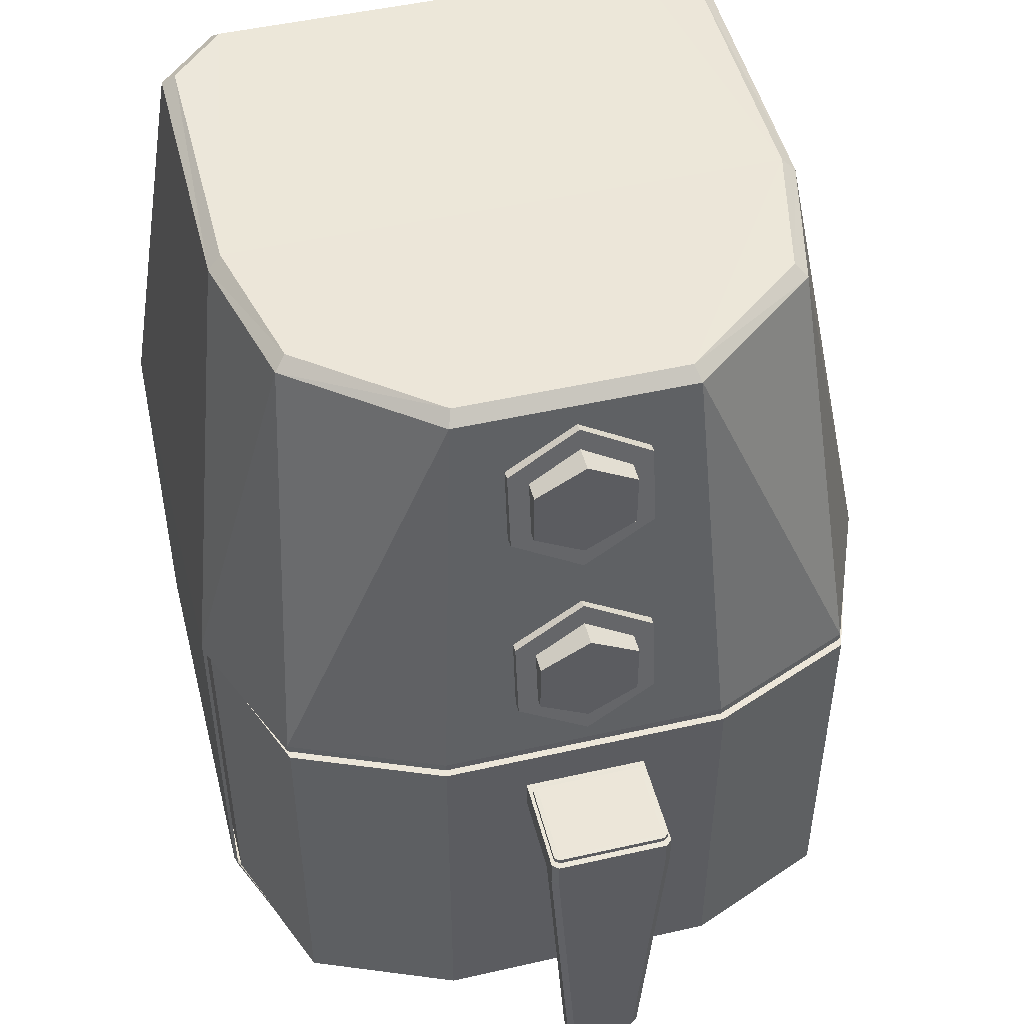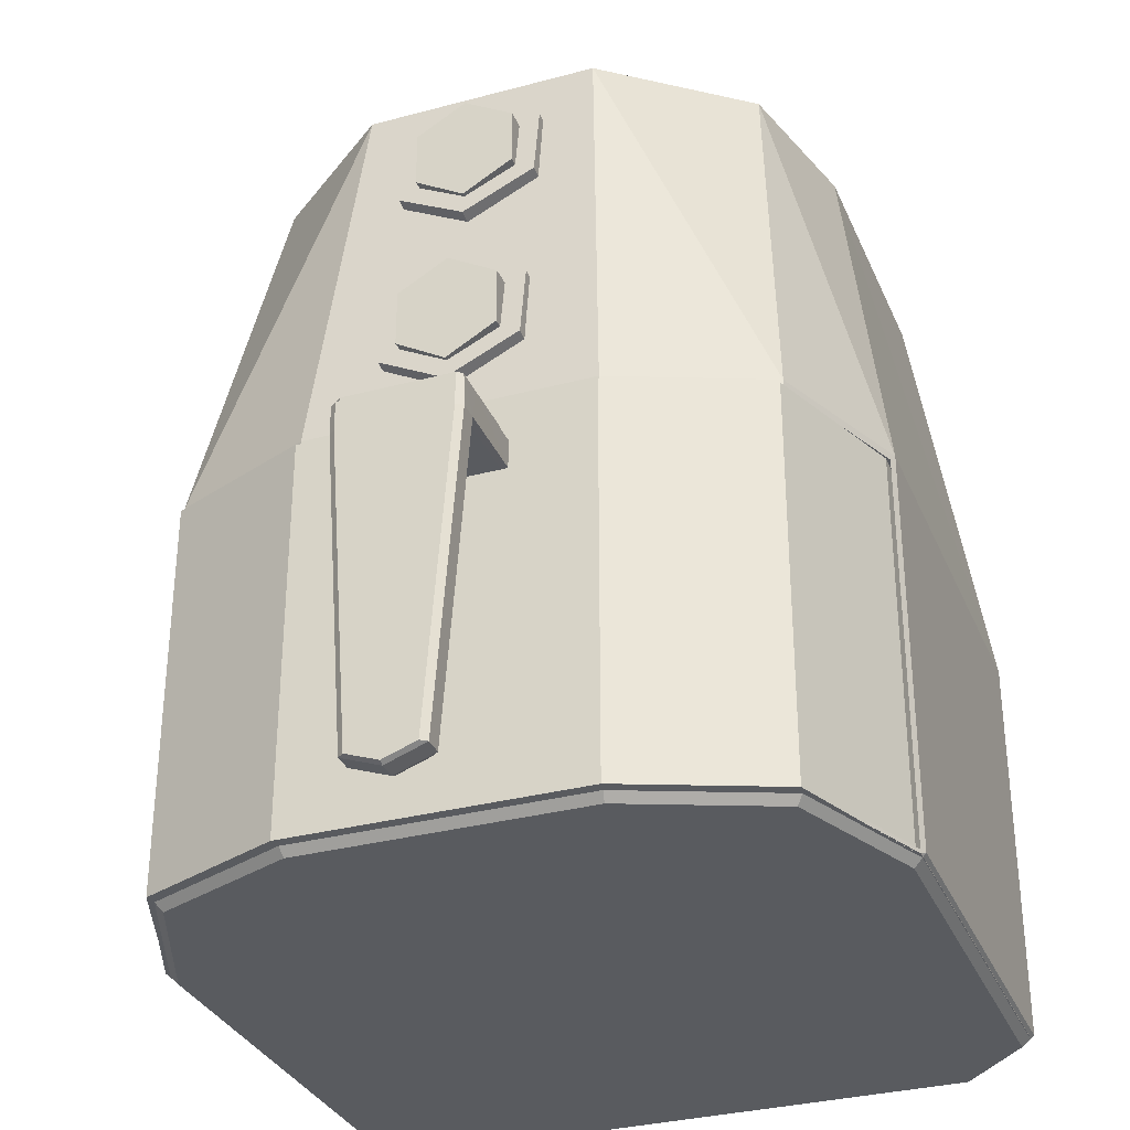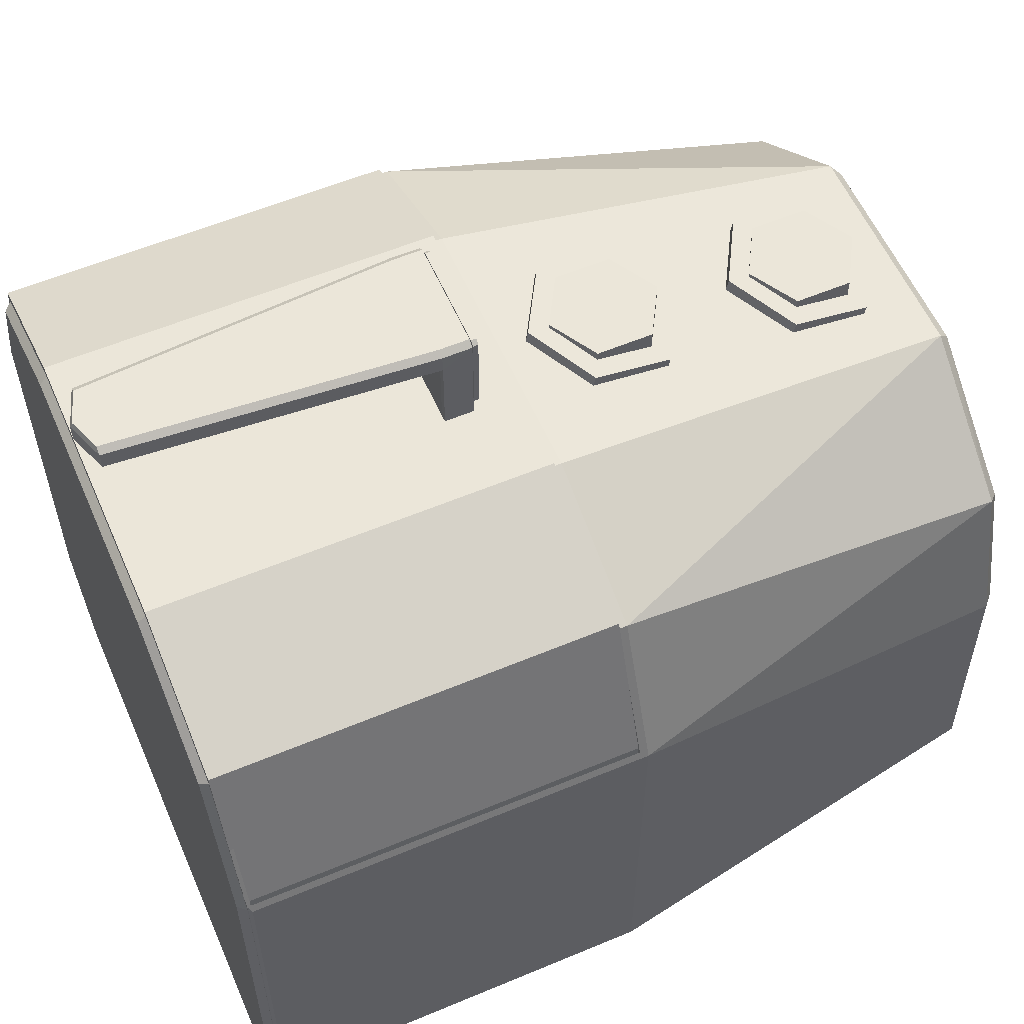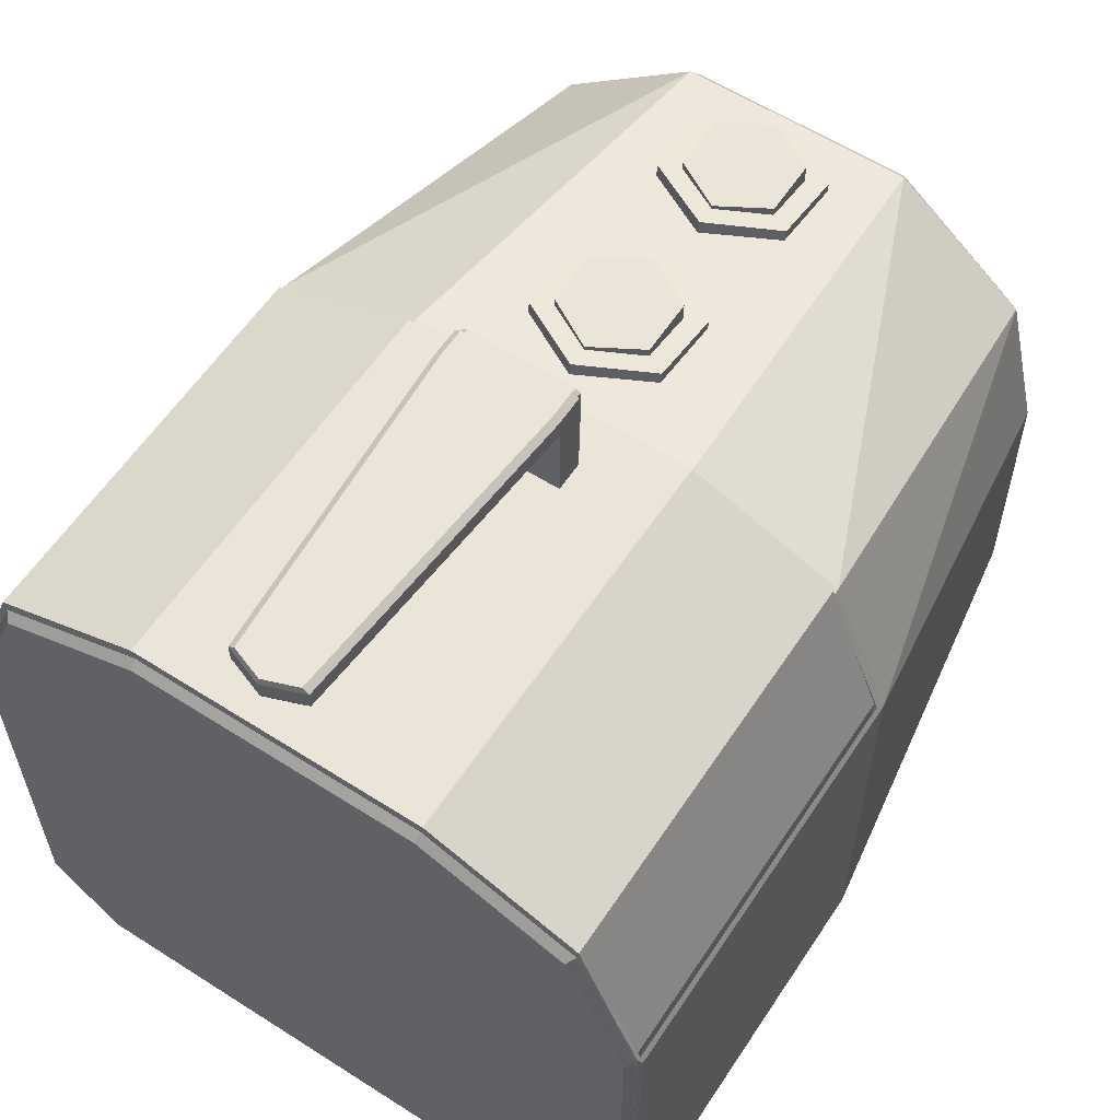
<metadata>
{"format":"obj","ext":"obj","renderer":"f3d","projection":"perspective","resolution":1024,"background":"white","views":[{"elev":48.9,"azim":-14.2,"up":"+Y"},{"elev":-32.2,"azim":20.5,"up":"+Y"},{"elev":57.6,"azim":66.5,"up":"+Z"},{"elev":59.1,"azim":33.3,"up":"+Z"}]}
</metadata>
<code>
o Airfryer1_Cube.001
v -0.1009 -0.2229 0.2426
v -0.2472 -0.2229 0.09937
v -0.2059 -0.2229 0.1991
v 0.2472 -0.2229 0.09937
v 0.2059 -0.2229 0.1991
v -0.2472 0.05598 0.09937
v -0.1009 0.05598 0.2426
v -0.2059 0.05598 0.1991
v 0.2472 0.05598 0.09937
v 0.1009 0.05598 0.2426
v 0.2059 0.05598 0.1991
v -0.2494 0.06164 -0.2028
v -0.1962 0.06164 -0.2565
v 0.1962 0.06164 -0.2565
v 0.2494 0.06164 -0.2028
v -0.2059 0.06164 0.1991
v -0.1009 0.06164 0.2426
v -0.2494 0.06164 0.09414
v 0.2059 0.06164 0.1991
v 0.1009 0.06164 0.2426
v 0.1009 -0.2229 0.2426
v 0.2494 0.06164 0.09414
v 0.1009 0.05598 -0.1967
v 0.1009 -0.2229 -0.1967
v 0.2059 -0.2229 -0.1967
v 0.2059 0.05598 -0.1967
v -0.1009 -0.2229 -0.1967
v -0.1009 0.05598 -0.1967
v -0.2059 0.05598 -0.1967
v -0.2059 -0.2229 -0.1967
v -0.2472 0.05598 -0.1967
v 0.2472 0.05598 -0.1967
v 0.2472 -0.2229 -0.1967
v -0.2472 -0.2229 -0.1967
v -0.1951 0.3665 0.01696
v -0.2045 0.3577 0.01997
v -0.07936 0.3658 0.1896
v -0.08274 0.3575 0.1991
v -0.1707 0.3658 0.1172
v -0.1788 0.3576 0.124
v 0.1009 -0.2203 0.2426
v 0.09925 -0.2286 0.2344
v 0.07936 0.3658 0.1896
v 0.08274 0.3575 0.1991
v 0.1951 0.3665 0.01696
v 0.2045 0.3577 0.01997
v 0.1707 0.3658 0.1172
v 0.1788 0.3576 0.124
v -0.2411 -0.2286 -0.1994
v -0.2494 -0.2203 -0.2028
v -0.1928 -0.2286 -0.2482
v -0.1962 -0.2203 -0.2565
v -0.1565 0.3695 -0.2101
v -0.1609 0.3615 -0.2194
v -0.195 0.3693 -0.1712
v -0.2045 0.3615 -0.1754
v 0.1928 -0.2286 -0.2482
v 0.1962 -0.2203 -0.2565
v 0.2411 -0.2286 -0.1994
v 0.2494 -0.2203 -0.2028
v 0.195 0.3693 -0.1712
v 0.2045 0.3615 -0.1754
v 0.1565 0.3695 -0.2101
v 0.1609 0.3615 -0.2194
v 0.1996 -0.2286 0.1928
v 0.2059 -0.2203 0.1991
v 0.2411 -0.2286 0.0925
v 0.2494 -0.2203 0.09414
v -0.2059 -0.2203 0.1991
v -0.1996 -0.2286 0.1928
v -0.09925 -0.2286 0.2344
v -0.1009 -0.2203 0.2426
v -0.2494 -0.2203 0.09414
v -0.2411 -0.2286 0.0925
v 0 0.188 0.2012
v 0 0.1929 0.2291
v 0.04873 0.1603 0.2061
v 0.04873 0.1652 0.234
v 0.04873 0.1049 0.2159
v 0.04873 0.1098 0.2437
v -0 0.07717 0.2208
v -0 0.08208 0.2486
v -0.04873 0.1049 0.2159
v -0.04873 0.1098 0.2437
v -0.04873 0.1603 0.2061
v -0.04873 0.1652 0.234
v 0 0.3389 0.1793
v 0 0.3438 0.2072
v 0.04873 0.3112 0.1842
v 0.04873 0.3161 0.212
v 0.04873 0.2557 0.194
v 0.04873 0.2606 0.2218
v -0 0.228 0.1989
v -0 0.2329 0.2267
v -0.04873 0.2557 0.194
v -0.04873 0.2606 0.2218
v -0.04873 0.3112 0.1842
v -0.04873 0.3161 0.212
f 62 14 64
f 35 43 45
f 38 16 17
f 3 27 30
f 52 12 13
f 21 66 5
f 1 41 21
f 60 14 15
f 44 17 20
f 36 12 18
f 8 28 7
f 21 27 1
f 5 24 21
f 9 33 4
f 48 22 46
f 15 46 22
f 13 56 54
f 18 50 73
f 15 68 60
f 54 14 13
f 4 66 68
f 13 58 52
f 7 16 8
f 6 16 18
f 11 20 10
f 67 71 74
f 9 19 11
f 9 68 22
f 3 72 1
f 2 69 3
f 6 73 2
f 44 19 48
f 10 17 7
f 23 27 24
f 24 26 23
f 25 32 26
f 28 30 27
f 29 34 30
f 9 26 32
f 7 23 10
f 6 29 8
f 2 30 34
f 4 25 5
f 11 23 26
f 2 31 6
f 37 40 38
f 39 36 40
f 65 41 42
f 65 68 66
f 70 72 69
f 70 73 74
f 43 48 47
f 47 46 45
f 41 71 42
f 37 44 43
f 51 50 52
f 57 60 59
f 55 54 56
f 61 64 63
f 49 73 50
f 51 58 57
f 68 59 60
f 63 54 53
f 55 36 35
f 46 61 45
f 40 18 16
f 76 77 75
f 78 79 77
f 79 82 81
f 82 83 81
f 84 82 80
f 84 85 83
f 86 75 85
f 81 83 85
f 88 89 87
f 90 91 89
f 92 93 91
f 93 96 95
f 94 92 88
f 96 97 95
f 97 88 87
f 93 95 97
f 62 15 14
f 45 61 63
f 63 53 45
f 53 55 35
f 45 53 35
f 35 39 37
f 43 35 37
f 43 47 45
f 38 40 16
f 3 1 27
f 52 50 12
f 21 41 66
f 1 72 41
f 60 58 14
f 44 38 17
f 36 56 12
f 8 29 28
f 21 24 27
f 5 25 24
f 9 32 33
f 48 19 22
f 15 62 46
f 13 12 56
f 18 12 50
f 15 22 68
f 54 64 14
f 4 5 66
f 13 14 58
f 7 17 16
f 6 8 16
f 11 19 20
f 74 49 51
f 51 57 74
f 57 59 67
f 74 57 67
f 67 65 42
f 71 67 42
f 71 70 74
f 9 22 19
f 9 4 68
f 3 69 72
f 2 73 69
f 6 18 73
f 44 20 19
f 10 20 17
f 23 28 27
f 24 25 26
f 25 33 32
f 28 29 30
f 29 31 34
f 9 11 26
f 7 28 23
f 6 31 29
f 2 3 30
f 4 33 25
f 11 10 23
f 2 34 31
f 37 39 40
f 39 35 36
f 65 66 41
f 65 67 68
f 70 71 72
f 70 69 73
f 43 44 48
f 47 48 46
f 41 72 71
f 37 38 44
f 51 49 50
f 57 58 60
f 55 53 54
f 61 62 64
f 49 74 73
f 51 52 58
f 68 67 59
f 63 64 54
f 55 56 36
f 46 62 61
f 40 36 18
f 76 78 77
f 78 80 79
f 79 80 82
f 82 84 83
f 80 78 84
f 78 76 84
f 76 86 84
f 84 86 85
f 86 76 75
f 85 75 77
f 77 79 85
f 79 81 85
f 88 90 89
f 90 92 91
f 92 94 93
f 93 94 96
f 92 90 88
f 88 98 96
f 96 94 88
f 96 98 97
f 97 98 88
f 97 87 89
f 89 91 97
f 91 93 97
o Basket1Airfryer1_Cube.005
v -0.2251 0.05589 -0.1494
v 0.2251 0.05589 -0.1494
v 0.2472 -0.223 -0.1714
v -0.2472 -0.223 -0.1714
v 0.2449 -0.223 0.1016
v 0.223 0.05589 0.09743
v -0.223 0.05589 0.09743
v -0.2449 -0.223 0.1016
v 0.2053 -0.223 0.2048
v 0.1882 0.05589 0.1881
v -0.1882 0.05589 0.1881
v -0.2053 -0.223 0.2048
v 0.1019 -0.223 0.2476
v 0.09752 0.05589 0.2256
v -0.09752 0.05589 0.2256
v -0.1019 -0.223 0.2476
v 0.2472 0.05589 -0.1714
v -0.2472 0.05589 -0.1714
v -0.2449 0.05589 0.1016
v 0.2449 0.05589 0.1016
v -0.2053 0.05589 0.2048
v 0.2053 0.05589 0.2048
v 0.1019 0.05589 0.2476
v -0.1019 0.05589 0.2476
v 0.223 -0.2057 0.09743
v -0.223 -0.2057 0.09743
v 0.1882 -0.2057 0.1881
v -0.1882 -0.2057 0.1881
v 0.2251 -0.2057 -0.1494
v -0.2251 -0.2057 -0.1494
v 0.09752 -0.2057 0.2256
v -0.09752 -0.2057 0.2256
v -0.1991 0.04407 -0.1275
v 0.1991 0.04407 -0.1275
v 0.2187 -0.2027 -0.1469
v -0.2187 -0.2027 -0.1469
v 0.2167 -0.2027 0.09454
v 0.1973 0.04407 0.09086
v -0.1973 0.04407 0.09086
v -0.2167 -0.2027 0.09454
v 0.1816 -0.2027 0.1858
v 0.1665 0.04407 0.1711
v -0.1665 0.04407 0.1711
v -0.1816 -0.2027 0.1858
v 0.09014 -0.2027 0.2237
v 0.08628 0.04407 0.2043
v -0.08628 0.04407 0.2043
v -0.09014 -0.2027 0.2237
v 0.2187 0.04407 -0.1469
v -0.2187 0.04407 -0.1469
v -0.2167 0.04407 0.09454
v 0.2167 0.04407 0.09454
v -0.1816 0.04407 0.1858
v 0.1816 0.04407 0.1858
v 0.09014 0.04407 0.2237
v -0.09014 0.04407 0.2237
v 0.1973 -0.1873 0.09086
v -0.1973 -0.1873 0.09086
v 0.1665 -0.1873 0.1711
v -0.1665 -0.1873 0.1711
v 0.1991 -0.1873 -0.1275
v -0.1991 -0.1873 -0.1275
v 0.08628 -0.1873 0.2043
v -0.08628 -0.1873 0.2043
v -0.03619 0.0245 0.3139
v -0.03619 0.0245 0.2529
v 0.03619 0.0245 0.3139
v 0.03619 0.0245 0.2529
v -0.03619 0.0245 0.3012
v 0.03619 0.0245 0.3012
v 0.03619 0.02 0.3012
v -0.03619 0.02 0.3012
v -0.03619 0.02 0.3139
v 0.03619 0.02 0.2529
v -0.03619 0.02 0.2529
v 0.03619 0.02 0.3139
v 0 0.003689 0.2422
v 0 0.003689 0.3212
v 0 0.003689 0.3012
v 0 0.0245 0.2529
v 0 0.0245 0.3139
v 0 0.02 0.3012
v 0 0.02 0.2529
v 0 0.02 0.3139
v -0.03896 0.003689 0.3212
v -0.04352 0.003689 0.3176
v -0.04352 0.00391 0.2422
v -0.03896 0.003689 0.2422
v 0.04352 0.003689 0.3176
v 0.03896 0.003689 0.3212
v 0.03896 0.003689 0.2422
v 0.04352 0.00391 0.2422
v -0.04353 0.00391 0.3048
v -0.03896 0.003689 0.3012
v 0.03896 0.003689 0.3012
v 0.04353 0.00391 0.3048
v 0.02273 -0.2175 0.3012
v 0.02728 -0.2175 0.3048
v 0.02273 -0.2175 0.3212
v 0.02728 -0.2175 0.3176
v -0.02273 -0.2175 0.3212
v -0.02728 -0.2175 0.3176
v -0.02273 -0.2175 0.3012
v -0.02728 -0.2175 0.3048
v -0.04352 0.02428 0.3012
v -0.04014 0.0245 0.3012
v -0.04007 0.0245 0.3178
v -0.03896 0.02428 0.3212
v -0.04352 0.02428 0.3176
v 0.04029 0.0245 0.2469
v 0.04352 0.02428 0.2422
v -0.04029 0.0245 0.2469
v -0.04352 0.02428 0.2422
v 0.04352 0.02428 0.3012
v 0.04014 0.0245 0.3012
v 0.04352 0.02428 0.3176
v 0.03896 0.02428 0.3212
v 0.04007 0.0245 0.3178
v 0 0.02428 0.2422
v 0 0.0245 0.2469
v 0 0.02428 0.3212
v 0 0.0245 0.3178
v 0 -0.2258 0.3212
v 0 -0.2275 0.3176
v 0 -0.2258 0.3012
v 0 -0.2275 0.3048
v -0.0379 0.02547 0.3152
v -0.0379 0.02563 0.3178
v -0.04124 0.02563 0.3152
v -0.0379 0.02931 0.3178
v -0.0379 0.02947 0.3152
v -0.04124 0.02931 0.3152
v -0.0379 0.02547 0.2555
v -0.04124 0.02563 0.2555
v -0.0379 0.02563 0.2528
v -0.0379 0.02947 0.2555
v -0.0379 0.02931 0.2528
v -0.04124 0.02931 0.2555
v 0.0379 0.02547 0.3152
v 0.04124 0.02563 0.3152
v 0.0379 0.02563 0.3178
v 0.0379 0.02947 0.3152
v 0.0379 0.02931 0.3178
v 0.04124 0.02931 0.3152
v 0.0379 0.02547 0.2555
v 0.0379 0.02563 0.2528
v 0.04124 0.02563 0.2555
v 0.0379 0.02947 0.2555
v 0.04124 0.02931 0.2555
v 0.0379 0.02931 0.2528
f 101 116 115
f 106 119 117
f 105 128 99
f 102 117 116
f 101 106 102
f 115 103 101
f 109 124 105
f 103 110 106
f 118 107 103
f 112 130 113
f 122 111 121
f 110 122 119
f 107 114 110
f 120 111 107
f 100 116 99
f 99 117 105
f 100 118 115
f 109 117 119
f 108 118 104
f 113 121 112
f 109 122 113
f 108 121 120
f 128 123 127
f 125 130 129
f 124 125 123
f 113 126 109
f 108 123 125
f 100 123 104
f 99 127 100
f 108 129 112
f 101 102 116
f 106 110 119
f 105 124 128
f 102 106 117
f 101 103 106
f 115 118 103
f 109 126 124
f 103 107 110
f 118 120 107
f 112 129 130
f 122 114 111
f 110 114 122
f 107 111 114
f 120 121 111
f 100 115 116
f 99 116 117
f 100 104 118
f 109 105 117
f 108 120 118
f 113 122 121
f 109 119 122
f 108 112 121
f 128 124 123
f 125 126 130
f 124 126 125
f 113 130 126
f 108 104 123
f 100 127 123
f 99 128 127
f 108 125 129
f 241 226 239
f 247 238 245
f 234 240 246
f 230 232 227
f 235 244 233
f 133 148 147
f 138 151 149
f 137 160 131
f 134 149 148
f 133 138 134
f 147 135 133
f 141 156 137
f 135 142 138
f 150 139 135
f 144 162 145
f 154 143 153
f 142 154 151
f 139 146 142
f 152 143 139
f 132 148 131
f 131 149 137
f 132 150 147
f 141 149 151
f 140 150 136
f 145 153 144
f 141 154 145
f 140 153 152
f 160 155 159
f 158 161 157
f 156 157 155
f 145 158 141
f 140 155 157
f 132 155 136
f 131 159 132
f 140 161 144
f 217 175 186
f 212 190 209
f 176 197 188
f 199 176 183
f 171 167 163
f 206 176 219
f 203 185 191
f 172 168 166
f 177 201 192
f 202 184 191
f 204 163 167
f 219 188 215
f 195 177 193
f 214 194 212
f 164 204 167
f 165 213 168
f 166 218 178
f 163 220 179
f 220 165 179
f 182 169 180
f 180 172 181
f 169 165 168
f 182 163 179
f 181 166 178
f 170 164 167
f 173 178 164
f 174 179 165
f 170 181 173
f 171 180 170
f 213 166 168
f 218 164 178
f 198 224 196
f 177 186 175
f 222 202 224
f 209 190 189
f 193 175 189
f 187 196 194
f 205 207 206
f 214 216 215
f 204 207 205
f 207 183 206
f 192 185 186
f 217 210 218
f 212 208 213
f 187 215 188
f 220 215 216
f 210 203 204
f 214 213 216
f 190 193 189
f 222 199 200
f 224 195 196
f 183 200 199
f 202 192 201
f 188 198 187
f 196 193 194
f 208 217 218
f 206 220 205
f 197 222 198
f 201 224 202
f 207 191 184
f 225 226 227
f 228 229 230
f 231 232 233
f 234 235 236
f 237 238 239
f 240 241 242
f 243 244 245
f 246 247 248
f 225 232 231
f 228 227 226
f 234 230 229
f 233 236 235
f 231 244 243
f 246 235 234
f 245 248 247
f 243 238 237
f 240 247 246
f 239 242 241
f 237 226 225
f 229 241 240
f 243 225 231
f 241 228 226
f 247 242 238
f 234 229 240
f 230 236 232
f 235 248 244
f 133 134 148
f 138 142 151
f 137 156 160
f 134 138 149
f 133 135 138
f 147 150 135
f 141 158 156
f 135 139 142
f 150 152 139
f 144 161 162
f 154 146 143
f 142 146 154
f 139 143 146
f 152 153 143
f 132 147 148
f 131 148 149
f 132 136 150
f 141 137 149
f 140 152 150
f 145 154 153
f 141 151 154
f 140 144 153
f 160 156 155
f 158 162 161
f 156 158 157
f 145 162 158
f 140 136 155
f 132 159 155
f 131 160 159
f 140 157 161
f 185 211 186
f 211 217 186
f 212 194 190
f 176 221 197
f 199 221 176
f 171 170 167
f 206 183 176
f 203 211 185
f 172 169 168
f 177 223 201
f 202 200 184
f 204 205 163
f 219 176 188
f 195 223 177
f 214 187 194
f 164 210 204
f 165 216 213
f 166 208 218
f 163 205 220
f 220 216 165
f 182 174 169
f 180 169 172
f 169 174 165
f 182 171 163
f 181 172 166
f 170 173 164
f 173 181 178
f 174 182 179
f 170 180 181
f 171 182 180
f 213 208 166
f 218 210 164
f 198 222 224
f 177 192 186
f 222 200 202
f 175 217 189
f 217 209 189
f 193 177 175
f 187 198 196
f 204 203 207
f 207 184 183
f 192 191 185
f 217 211 210
f 212 209 208
f 187 214 215
f 220 219 215
f 210 211 203
f 214 212 213
f 190 194 193
f 222 221 199
f 224 223 195
f 183 184 200
f 202 191 192
f 188 197 198
f 196 195 193
f 208 209 217
f 206 219 220
f 197 221 222
f 201 223 224
f 207 203 191
f 225 227 232
f 228 230 227
f 234 236 230
f 233 232 236
f 231 233 244
f 246 248 235
f 245 244 248
f 243 245 238
f 240 242 247
f 239 238 242
f 237 239 226
f 229 228 241
f 243 237 225
o TemperatureControl1Airfryer1_Cylinder.004
v -0 0.1775 0.2288
v -0 0.1775 0.2489
v 0.03467 0.1575 0.2288
v 0.03467 0.1575 0.2489
v 0.03467 0.1175 0.2288
v 0.03467 0.1175 0.2489
v -0 0.09747 0.2288
v -0 0.09747 0.2489
v -0.03467 0.1175 0.2288
v -0.03467 0.1175 0.2489
v -0.03467 0.1575 0.2288
v -0.03467 0.1575 0.2489
f 250 251 249
f 251 254 253
f 254 255 253
f 255 258 257
f 250 258 254
f 258 259 257
f 260 249 259
f 251 255 259
f 250 252 251
f 251 252 254
f 254 256 255
f 255 256 258
f 254 252 250
f 250 260 258
f 258 256 254
f 258 260 259
f 260 250 249
f 259 249 251
f 251 253 255
f 255 257 259
o TimerControl1Airfryer1_Cylinder.005
v -0 0.3284 0.2069
v -0 0.3284 0.227
v 0.03467 0.3084 0.2069
v 0.03467 0.3084 0.227
v 0.03467 0.2683 0.2069
v 0.03467 0.2683 0.227
v -0 0.2483 0.2069
v -0 0.2483 0.227
v -0.03467 0.2683 0.2069
v -0.03467 0.2683 0.227
v -0.03467 0.3084 0.2069
v -0.03467 0.3084 0.227
f 262 263 261
f 264 265 263
f 266 267 265
f 268 269 267
f 270 268 266
f 270 271 269
f 271 262 261
f 269 271 263
f 262 264 263
f 264 266 265
f 266 268 267
f 268 270 269
f 266 264 270
f 264 262 270
f 262 272 270
f 270 272 271
f 271 272 262
f 271 261 263
f 263 265 267
f 267 269 263

</code>
